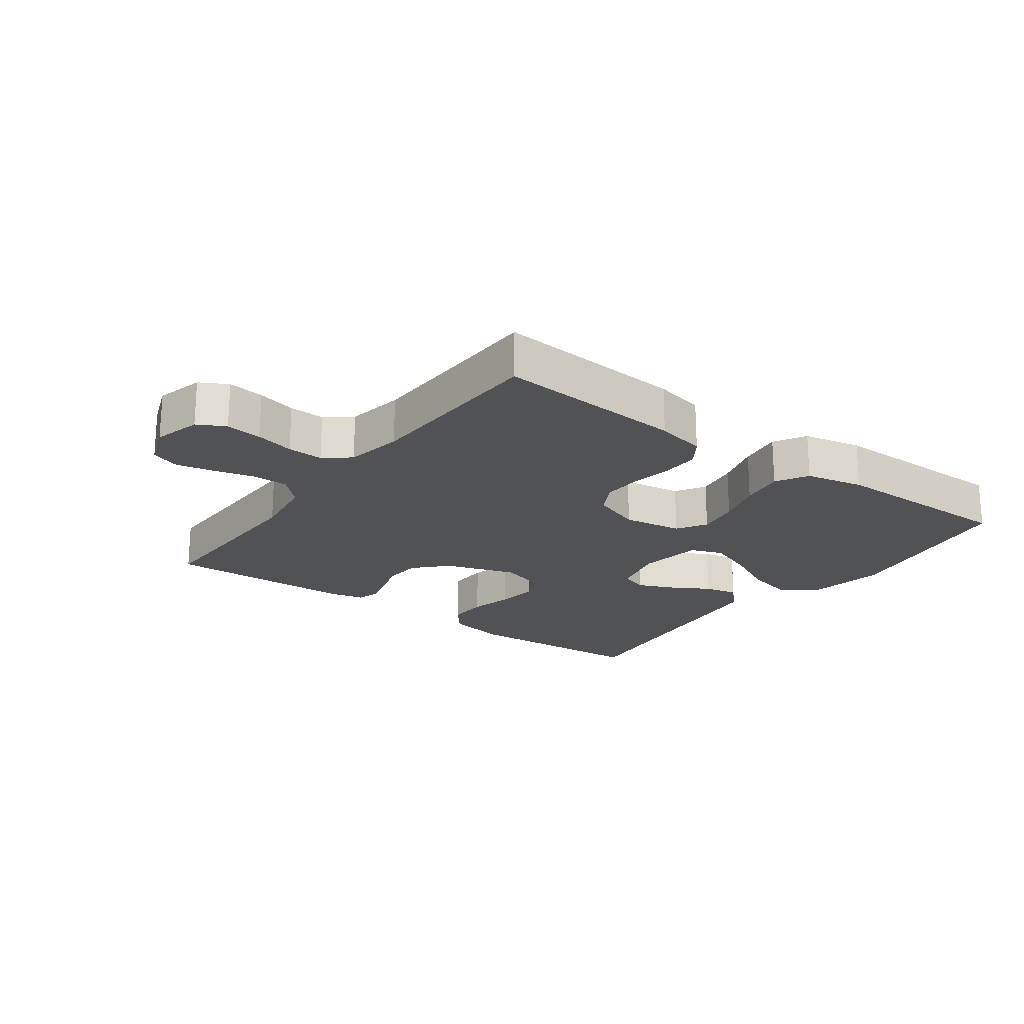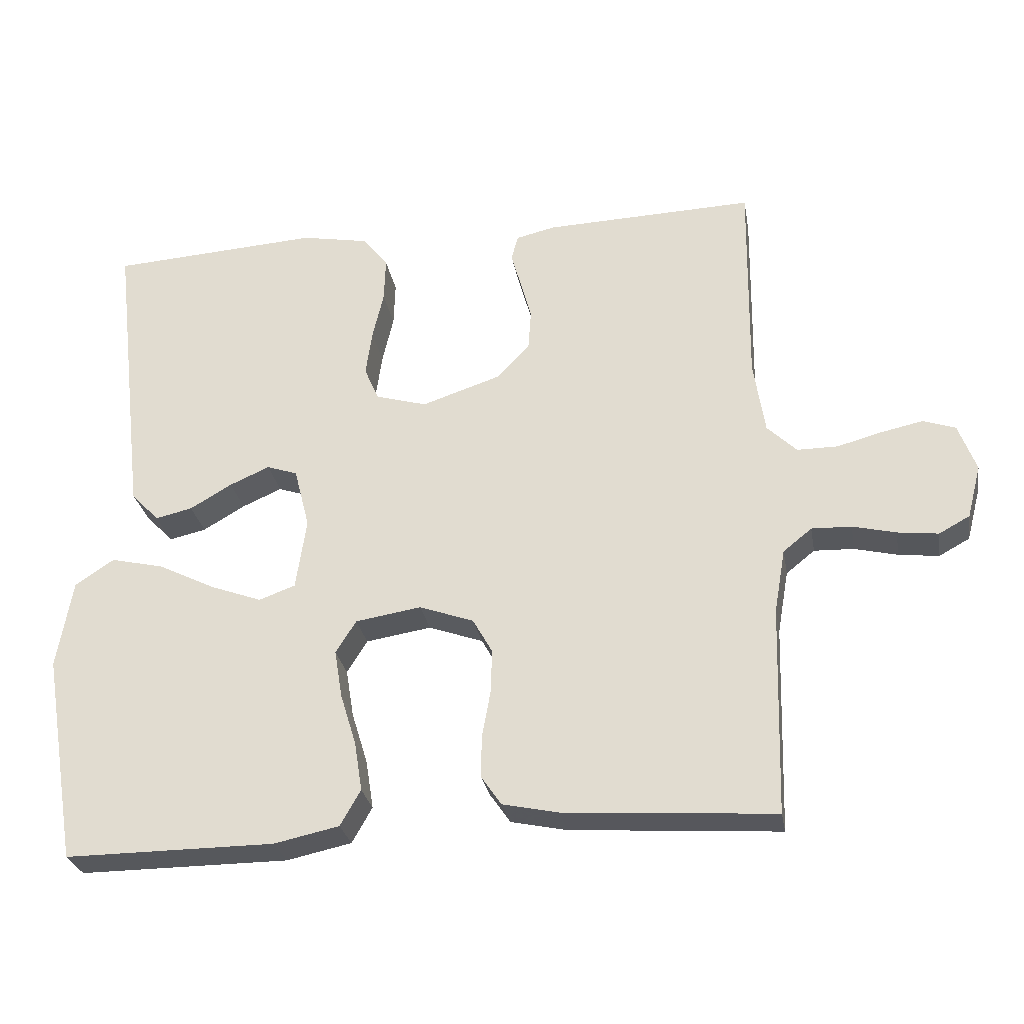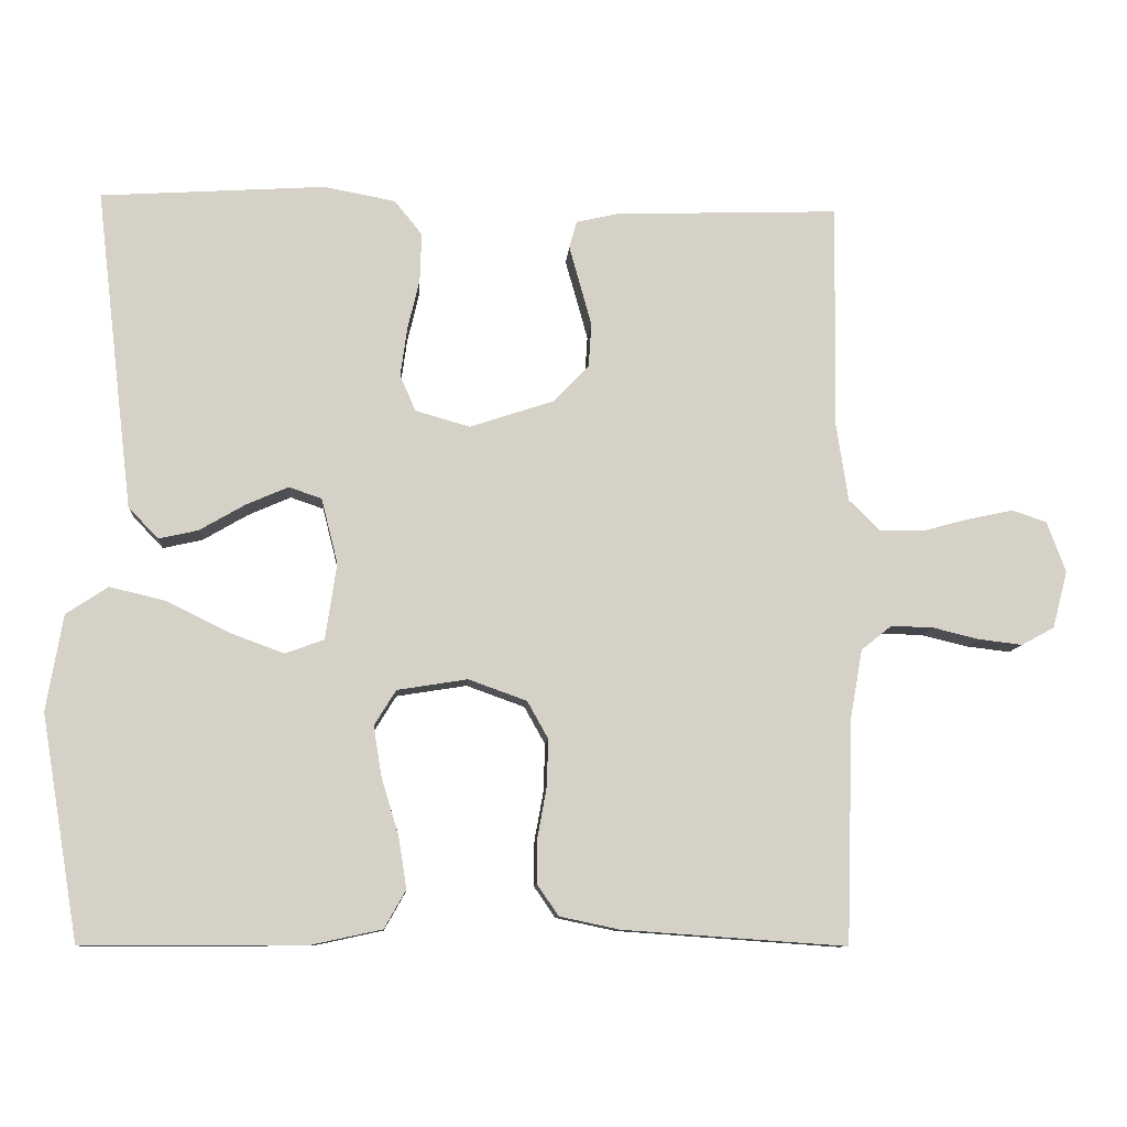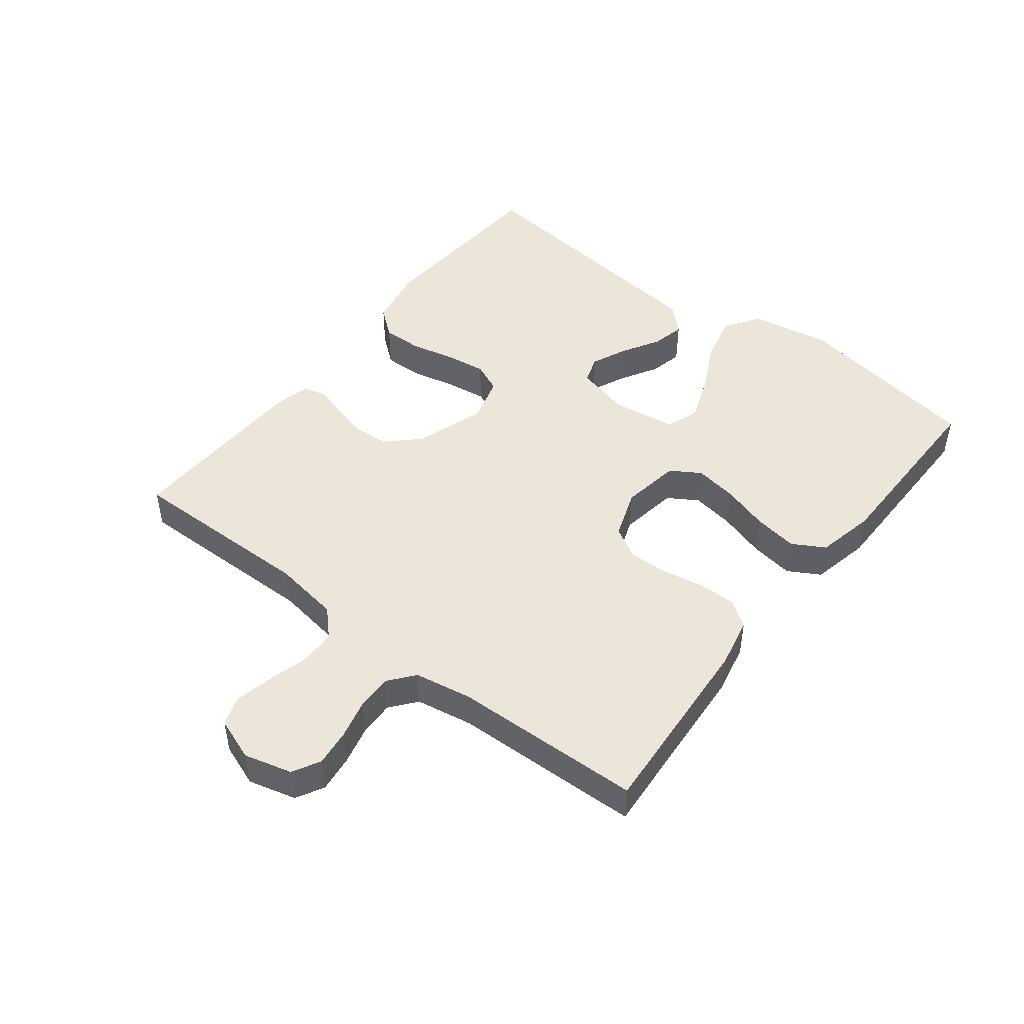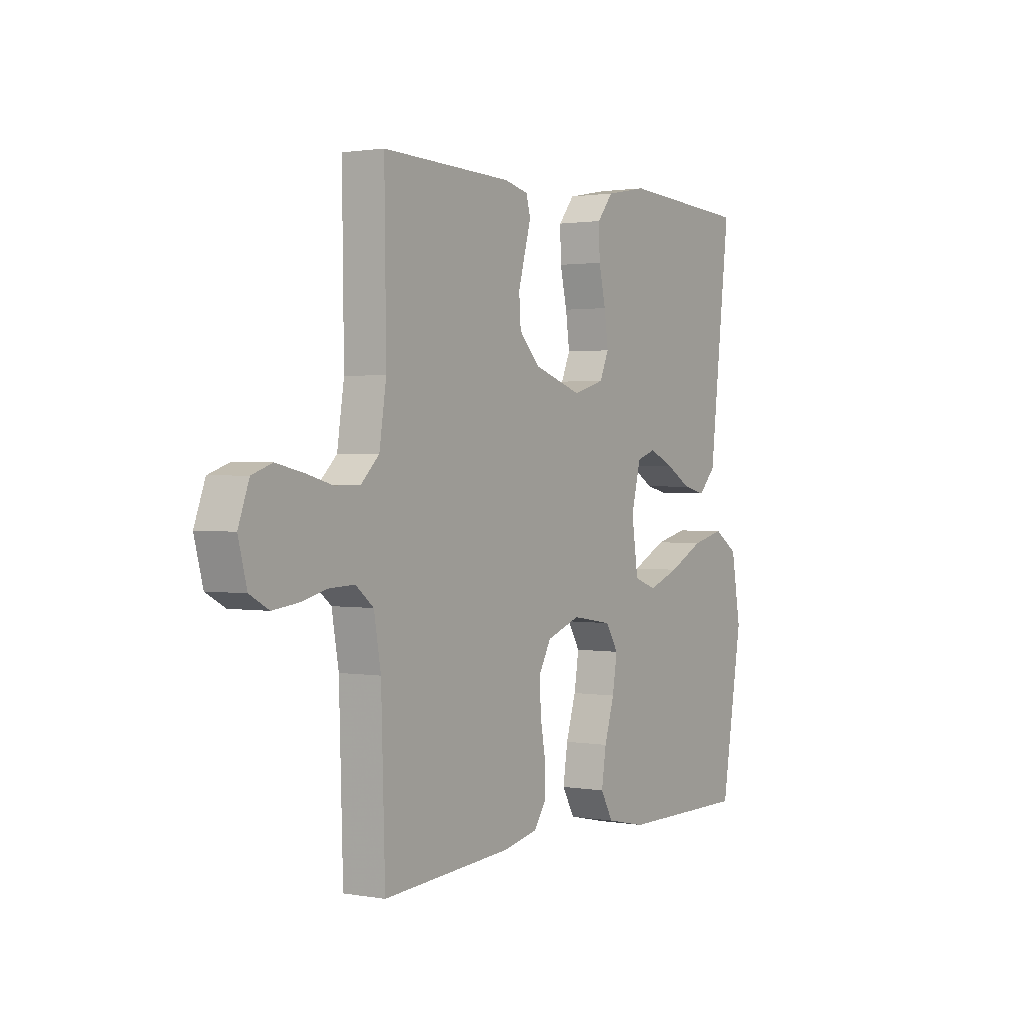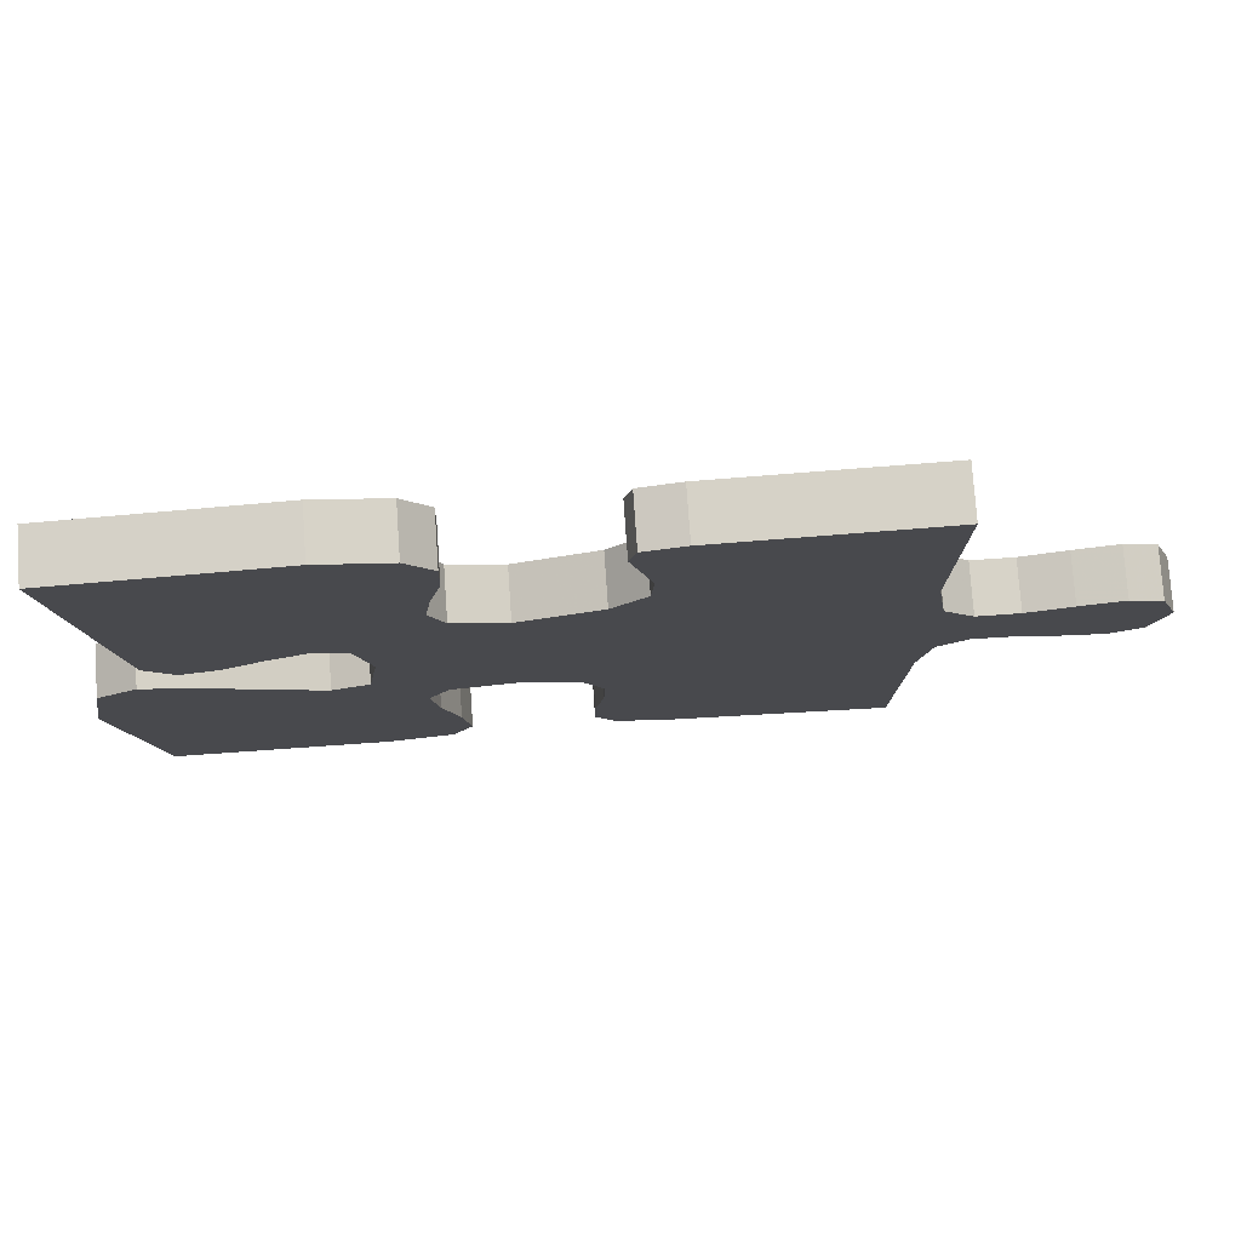
<metadata>
{"format":"obj","ext":"obj","renderer":"f3d","projection":"perspective","resolution":1024,"background":"white","views":[{"elev":-21.0,"azim":143.6,"up":"+Y"},{"elev":-28.2,"azim":9.9,"up":"+Z"},{"elev":-9.9,"azim":-4.0,"up":"+Z"},{"elev":47.2,"azim":127.9,"up":"+Y"},{"elev":1.4,"azim":122.4,"up":"+Z"},{"elev":77.1,"azim":-4.0,"up":"+Z"}]}
</metadata>
<code>
v -0.5 0.07 -0.5
v -0.55 0.07 -0.2
v -0.528 0.07 -0.072
v -0.472 0.07 -0.035
v -0.396 0.07 -0.053
v -0.314 0.07 -0.094
v -0.241 0.07 -0.121
v -0.189 0.07 -0.102
v -0.174 0.07 0
v -0.196 0.07 0.087
v -0.24 0.07 0.102
v -0.297 0.07 0.077
v -0.357 0.07 0.042
v -0.41 0.07 0.03
v -0.45 0.07 0.072
v -0.465 0.07 0.2
v -0.5 0.07 0.5
v -0.2 0.07 0.519
v -0.104 0.07 0.501
v -0.067 0.07 0.455
v -0.069 0.07 0.391
v -0.085 0.07 0.322
v -0.094 0.07 0.257
v -0.073 0.07 0.209
v 0 0.07 0.188
v 0.112 0.07 0.225
v 0.16 0.07 0.275
v 0.164 0.07 0.333
v 0.148 0.07 0.391
v 0.134 0.07 0.441
v 0.144 0.07 0.477
v 0.2 0.07 0.49
v 0.5 0.07 0.5
v 0.496 0.07 0.2
v 0.512 0.07 0.095
v 0.554 0.07 0.054
v 0.612 0.07 0.054
v 0.675 0.07 0.071
v 0.736 0.07 0.084
v 0.782 0.07 0.068
v 0.807 0.07 0
v 0.787 0.07 -0.076
v 0.743 0.07 -0.1
v 0.685 0.07 -0.093
v 0.623 0.07 -0.078
v 0.566 0.07 -0.076
v 0.525 0.07 -0.109
v 0.509 0.07 -0.2
v 0.5 0.07 -0.5
v 0.2 0.07 -0.479
v 0.12 0.07 -0.462
v 0.091 0.07 -0.42
v 0.092 0.07 -0.36
v 0.104 0.07 -0.294
v 0.106 0.07 -0.231
v 0.078 0.07 -0.181
v 0 0.07 -0.153
v -0.094 0.07 -0.168
v -0.123 0.07 -0.215
v -0.112 0.07 -0.283
v -0.089 0.07 -0.358
v -0.078 0.07 -0.428
v -0.107 0.07 -0.479
v -0.2 0.07 -0.499
v -0.5 0 -0.5
v -0.55 0 -0.2
v -0.528 0 -0.072
v -0.472 0 -0.035
v -0.396 0 -0.053
v -0.314 0 -0.094
v -0.241 0 -0.121
v -0.189 0 -0.102
v -0.174 0 0
v -0.196 0 0.087
v -0.24 0 0.102
v -0.297 0 0.077
v -0.357 0 0.042
v -0.41 0 0.03
v -0.45 0 0.072
v -0.465 0 0.2
v -0.5 0 0.5
v -0.2 0 0.519
v -0.104 0 0.501
v -0.067 0 0.455
v -0.069 0 0.391
v -0.085 0 0.322
v -0.094 0 0.257
v -0.073 0 0.209
v 0 0 0.188
v 0.112 0 0.225
v 0.16 0 0.275
v 0.164 0 0.333
v 0.148 0 0.391
v 0.134 0 0.441
v 0.144 0 0.477
v 0.2 0 0.49
v 0.5 0 0.5
v 0.496 0 0.2
v 0.512 0 0.095
v 0.554 0 0.054
v 0.612 0 0.054
v 0.675 0 0.071
v 0.736 0 0.084
v 0.782 0 0.068
v 0.807 0 0
v 0.787 0 -0.076
v 0.743 0 -0.1
v 0.685 0 -0.093
v 0.623 0 -0.078
v 0.566 0 -0.076
v 0.525 0 -0.109
v 0.509 0 -0.2
v 0.5 0 -0.5
v 0.2 0 -0.479
v 0.12 0 -0.462
v 0.091 0 -0.42
v 0.092 0 -0.36
v 0.104 0 -0.294
v 0.106 0 -0.231
v 0.078 0 -0.181
v 0 0 -0.153
v -0.094 0 -0.168
v -0.123 0 -0.215
v -0.112 0 -0.283
v -0.089 0 -0.358
v -0.078 0 -0.428
v -0.107 0 -0.479
v -0.2 0 -0.499
f 4 5 6
f 3 4 6
f 2 3 6
f 1 2 6
f 64 1 6
f 63 64 6
f 62 63 6
f 61 62 6
f 60 61 6
f 59 60 6 7
f 58 59 7 8
f 57 58 8 9
f 56 57 9 10
f 52 53 54
f 51 52 54
f 50 51 54
f 49 50 54
f 48 49 54
f 47 48 54 55
f 46 47 55 56
f 43 44 45
f 42 43 45
f 41 42 45
f 40 41 45
f 39 40 45
f 38 39 45
f 37 38 45
f 36 37 45 46
f 46 56 10
f 36 46 10
f 35 36 10
f 32 33 34
f 31 32 34
f 30 31 34
f 29 30 34
f 28 29 34 35
f 20 21 22
f 19 20 22
f 18 19 22
f 17 18 22
f 16 17 22
f 15 16 22
f 14 15 22
f 13 14 22
f 12 13 22
f 11 12 22 23
f 10 11 23 24
f 27 28 35
f 26 27 35
f 25 26 35 10
f 10 24 25
f 70 69 68
f 70 68 67
f 70 67 66
f 70 66 65
f 70 65 128
f 70 128 127
f 70 127 126
f 70 126 125
f 70 125 124
f 71 70 124 123
f 72 71 123 122
f 73 72 122 121
f 74 73 121 120
f 118 117 116
f 118 116 115
f 118 115 114
f 118 114 113
f 118 113 112
f 119 118 112 111
f 120 119 111 110
f 109 108 107
f 109 107 106
f 109 106 105
f 109 105 104
f 109 104 103
f 109 103 102
f 109 102 101
f 110 109 101 100
f 74 120 110
f 74 110 100
f 74 100 99
f 98 97 96
f 98 96 95
f 98 95 94
f 98 94 93
f 99 98 93 92
f 86 85 84
f 86 84 83
f 86 83 82
f 86 82 81
f 86 81 80
f 86 80 79
f 86 79 78
f 86 78 77
f 86 77 76
f 87 86 76 75
f 88 87 75 74
f 99 92 91
f 99 91 90
f 74 99 90 89
f 89 88 74
f 1 65 66 2
f 2 66 67 3
f 3 67 68 4
f 4 68 69 5
f 5 69 70 6
f 6 70 71 7
f 7 71 72 8
f 8 72 73 9
f 9 73 74 10
f 10 74 75 11
f 11 75 76 12
f 12 76 77 13
f 13 77 78 14
f 14 78 79 15
f 15 79 80 16
f 16 80 81 17
f 17 81 82 18
f 18 82 83 19
f 19 83 84 20
f 20 84 85 21
f 21 85 86 22
f 22 86 87 23
f 23 87 88 24
f 24 88 89 25
f 25 89 90 26
f 26 90 91 27
f 27 91 92 28
f 28 92 93 29
f 29 93 94 30
f 30 94 95 31
f 31 95 96 32
f 32 96 97 33
f 33 97 98 34
f 34 98 99 35
f 35 99 100 36
f 36 100 101 37
f 37 101 102 38
f 38 102 103 39
f 39 103 104 40
f 40 104 105 41
f 41 105 106 42
f 42 106 107 43
f 43 107 108 44
f 44 108 109 45
f 45 109 110 46
f 46 110 111 47
f 47 111 112 48
f 48 112 113 49
f 49 113 114 50
f 50 114 115 51
f 51 115 116 52
f 52 116 117 53
f 53 117 118 54
f 54 118 119 55
f 55 119 120 56
f 56 120 121 57
f 57 121 122 58
f 58 122 123 59
f 59 123 124 60
f 60 124 125 61
f 61 125 126 62
f 62 126 127 63
f 63 127 128 64
f 64 128 65 1

</code>
